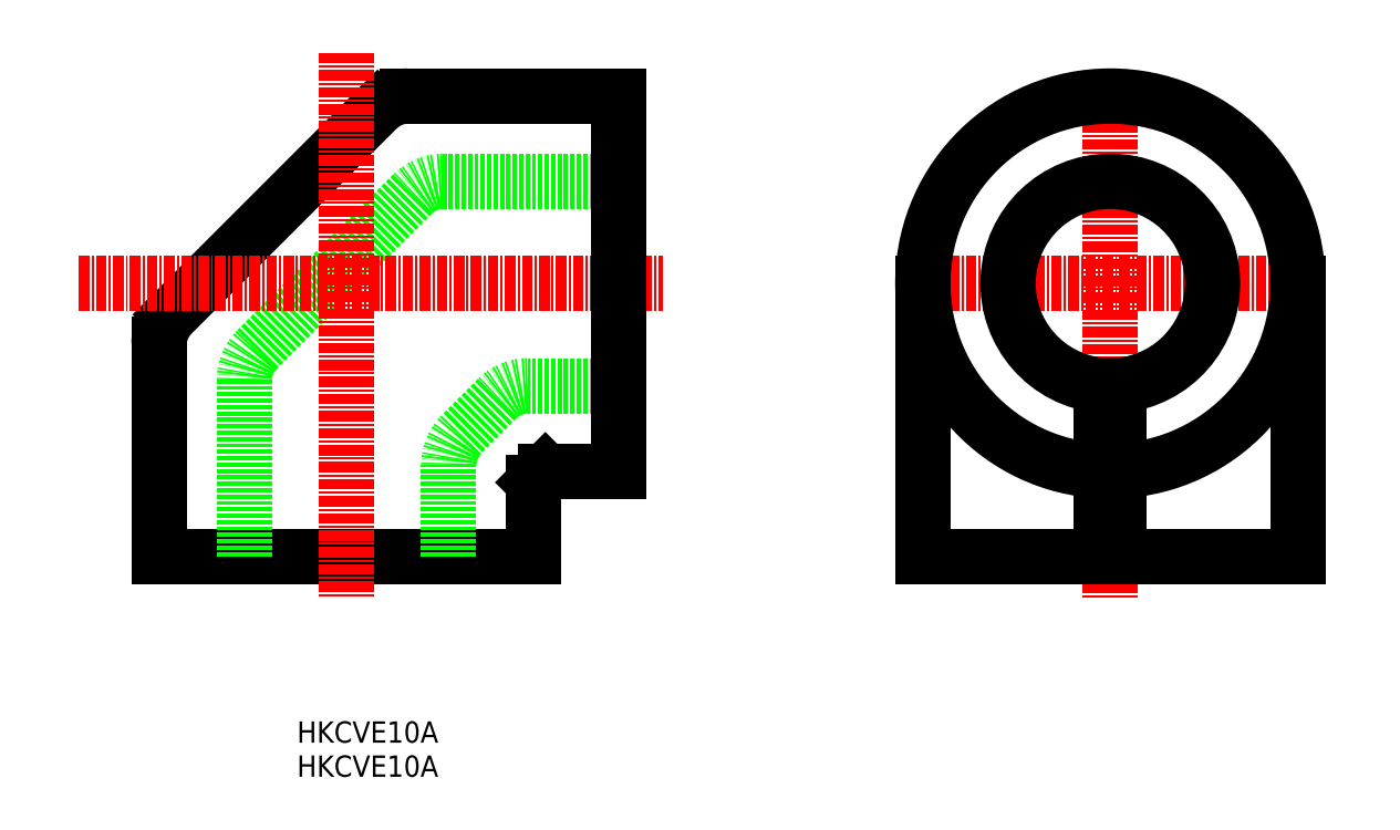
<metadata>
{"format":"dxf","ext":"dxf","renderer":"ezdxf+matplotlib","layout":"modelspace","background":"white","min_lineweight":24,"dpi":150}
</metadata>
<code>
0
SECTION
2
ENTITIES
0
TEXT
8
0
10
964.9
20
-94.6
30
0
40
2.5
1
HKCVE10A
0
TEXT
8
0
10
964.9
20
-98.6
30
0
40
2.5
1
HKCVE10A
0
LINE
8
0
10
948.7
20
-72.72
30
0
11
992.7
21
-72.72
31
0
0
LINE
8
0
10
948.7
20
-72.72
30
0
11
948.7
21
-47.9
31
0
0
LINE
8
0
10
992.7
20
-72.72
30
0
11
992.7
21
-64.05
31
0
0
LINE
8
0
10
1003
20
-18.72
30
0
11
977.8
21
-18.72
31
0
0
LINE
8
0
10
1003
20
-62.72
30
0
11
994
21
-62.72
31
0
0
LINE
8
0
10
974.3
20
-20.18
30
0
11
950.1
21
-44.36
31
0
0
LINE
8
0
10
978.5
20
-30.18
30
0
11
960.1
21
-48.51
31
0
0
LINE
8
0
10
988.4
20
-54.18
30
0
11
984.1
21
-58.45
31
0
0
LINE
8
0
10
994
20
-62.72
30
0
11
992.7
21
-64.05
31
0
0
LINE
8
0
10
1003
20
-28.72
30
0
11
982
21
-28.72
31
0
0
LINE
8
0
10
1003
20
-52.72
30
0
11
991.9
21
-52.72
31
0
0
ARC
8
0
10
977.8
20
-23.72
30
0
40
5
50
90
51
135
0
ARC
8
0
10
953.7
20
-47.9
30
0
40
5
50
135
51
180
0
ARC
8
0
10
982
20
-33.72
30
0
40
5
50
90
51
135
0
ARC
8
0
10
991.9
20
-57.72
30
0
40
5
50
90
51
135
0
LINE
8
0
10
958.7
20
-72.72
30
0
11
958.7
21
-52.04
31
0
0
LINE
8
0
10
982.7
20
-72.72
30
0
11
982.7
21
-61.98
31
0
0
ARC
8
0
10
987.7
20
-61.98
30
0
40
5
50
135
51
180
0
ARC
8
0
10
963.7
20
-52.04
30
0
40
5
50
135
51
180
0
LINE
8
CENTER
10
970.7
20
-13.64
30
0
11
970.7
21
-77.54
31
0
0
LINE
8
CENTER
10
939.2
20
-40.72
30
0
11
1008
21
-40.72
31
0
0
LINE
8
CENTER
10
1060
20
-15.78
30
0
11
1060
21
-77.54
31
0
0
LINE
8
CENTER
10
1035
20
-40.72
30
0
11
1085
21
-40.72
31
0
0
ARC
8
0
10
1060
20
-40.72
30
0
40
22
50
272.7
51
267.3
0
ARC
8
0
10
1060
20
-40.72
30
0
40
12
50
275
51
265
0
LINE
8
0
10
1038
20
-72.72
30
0
11
1038
21
-40.72
31
0
0
LINE
8
0
10
1082
20
-72.72
30
0
11
1082
21
-40.72
31
0
0
LINE
8
0
10
1038
20
-72.72
30
0
11
1059
21
-72.72
31
0
0
LINE
8
0
10
1061
20
-52.67
30
0
11
1061
21
-72.72
31
0
0
LINE
8
0
10
1059
20
-52.67
30
0
11
1059
21
-72.72
31
0
0
LINE
8
0
10
1061
20
-72.72
30
0
11
1082
21
-72.72
31
0
0
LINE
8
0
10
1003
20
-18.72
30
0
11
1003
21
-62.72
31
0
0
ENDSEC
0
EOF

</code>
